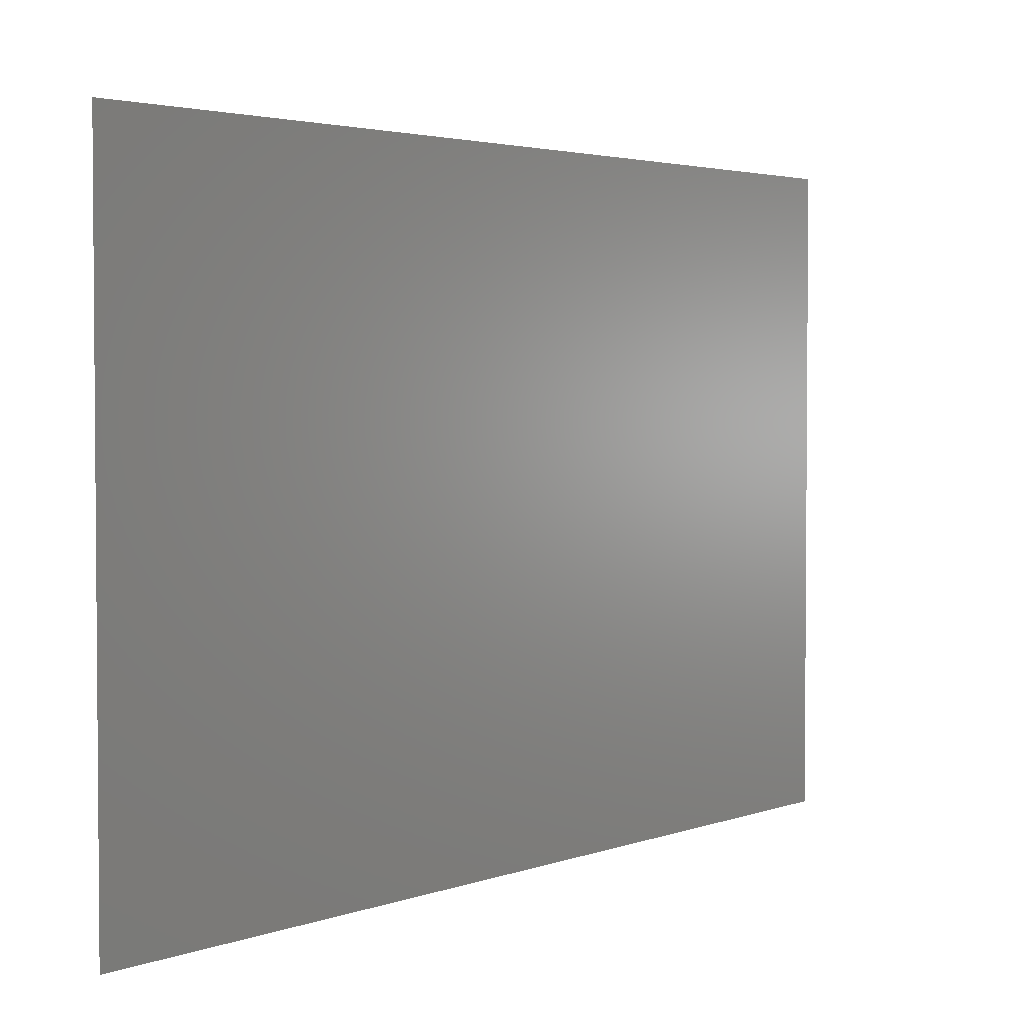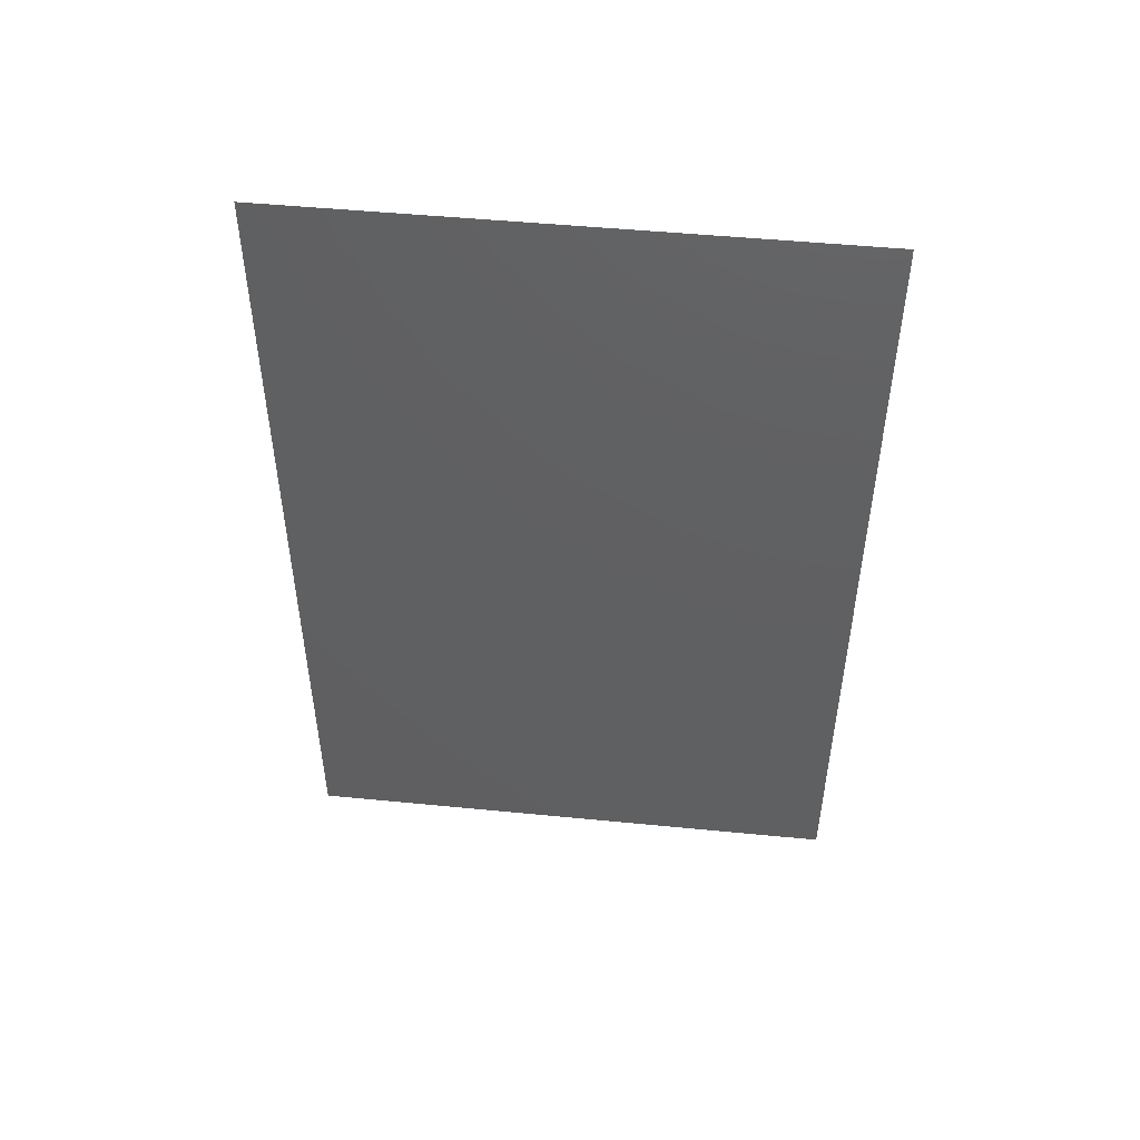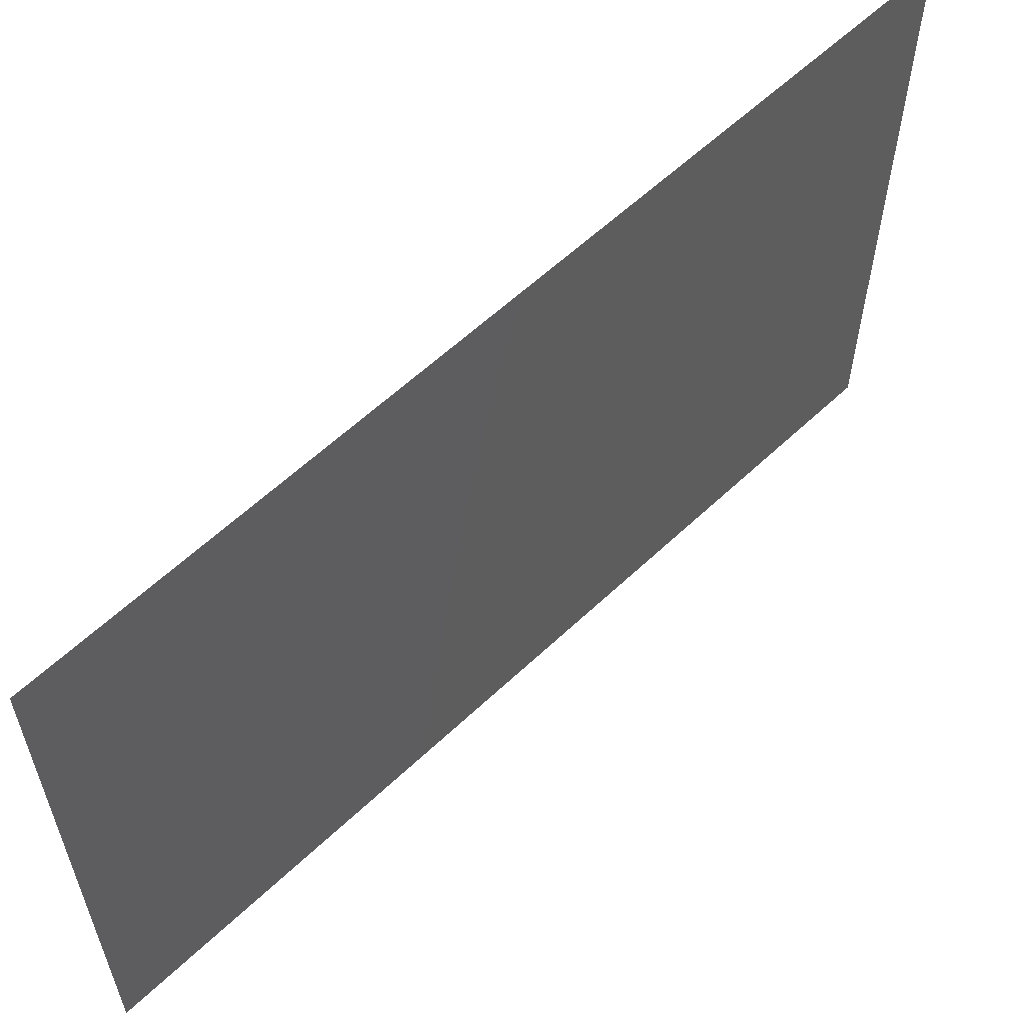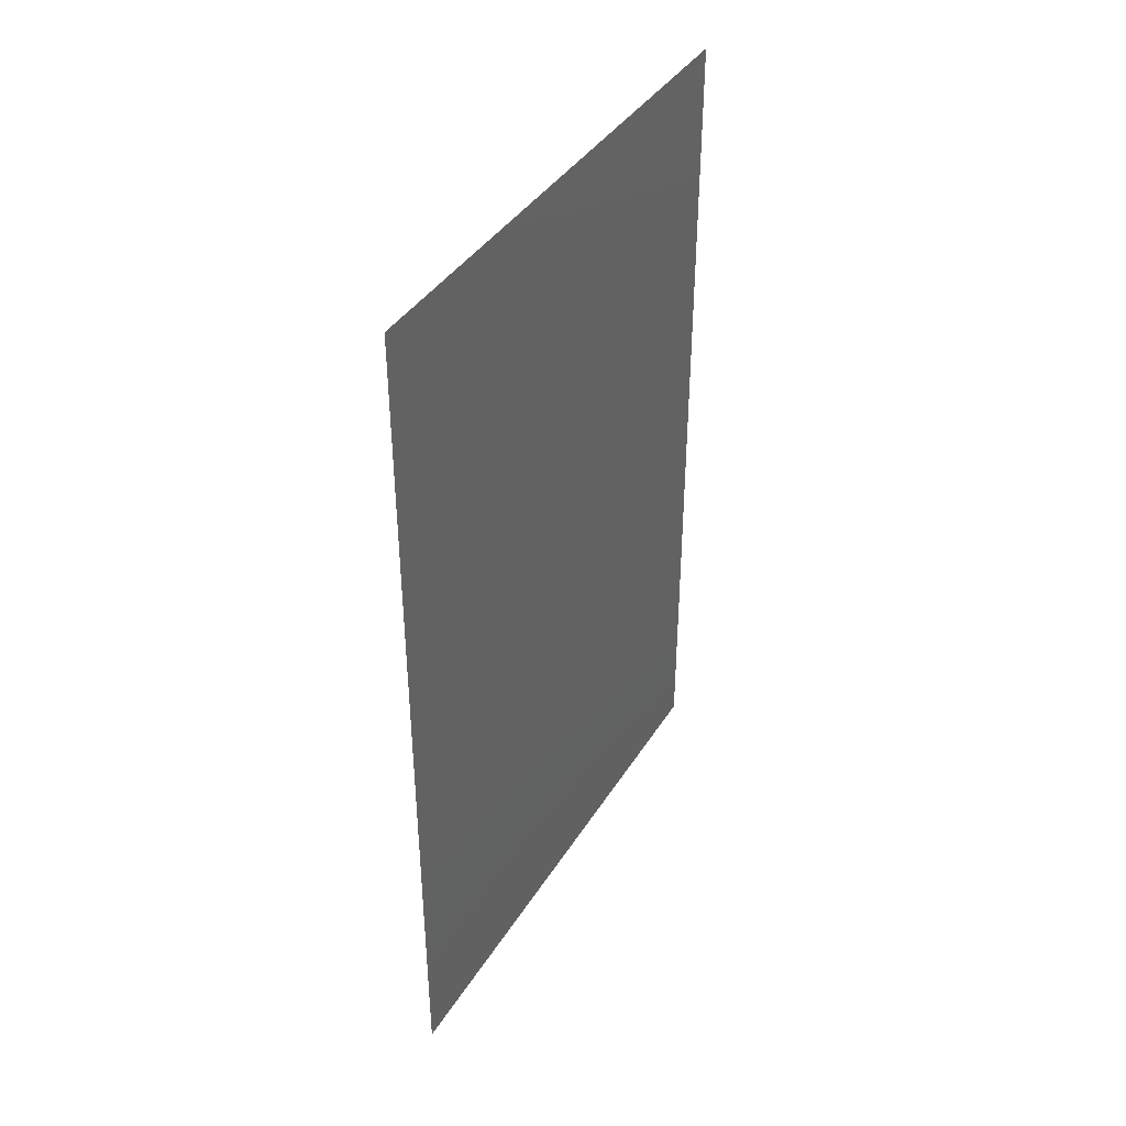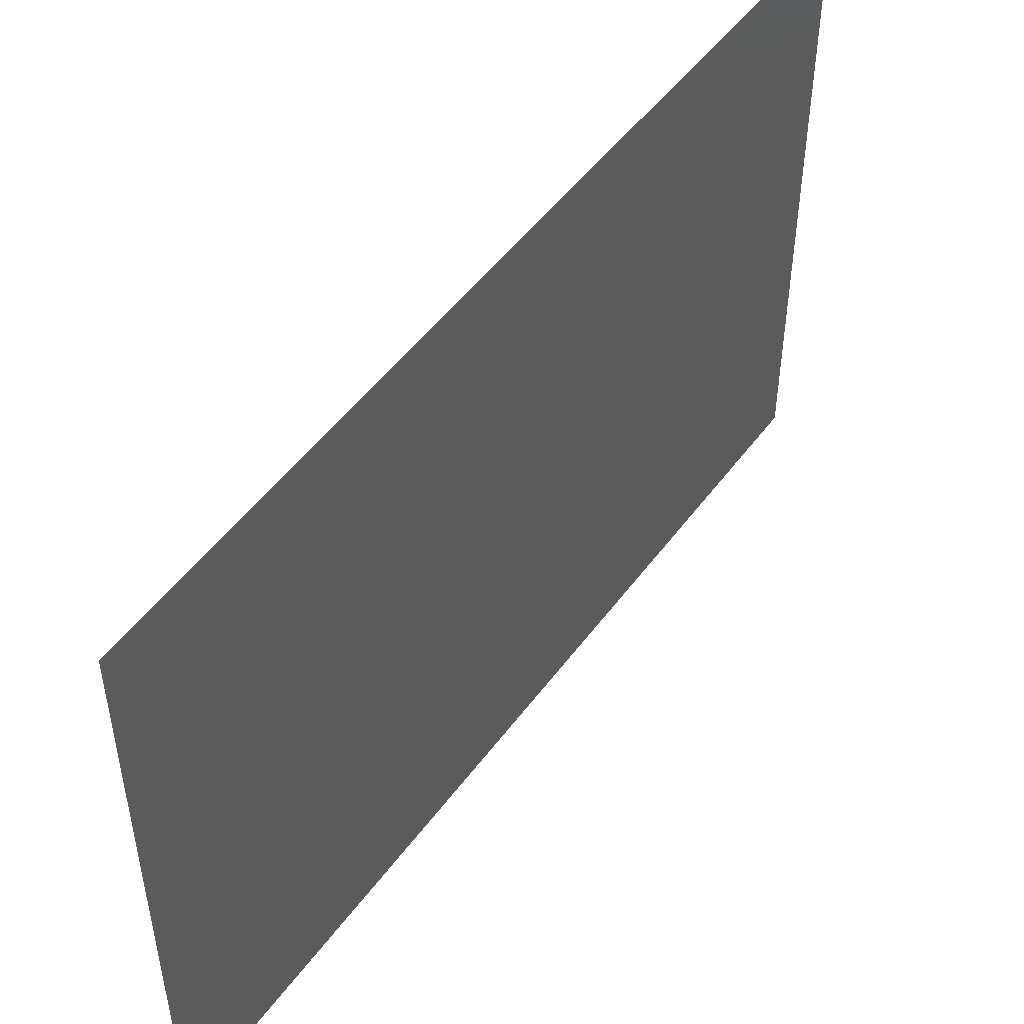
<metadata>
{"format":"stl","ext":"stl","renderer":"f3d","projection":"perspective","resolution":1024,"background":"white","views":[{"elev":3.0,"azim":37.9,"up":"+Y"},{"elev":49.1,"azim":96.2,"up":"+Z"},{"elev":59.2,"azim":-134.2,"up":"+Y"},{"elev":39.7,"azim":29.0,"up":"+Z"},{"elev":49.7,"azim":34.9,"up":"+Y"}]}
</metadata>
<code>
# stl→obj: 4 verts, 2 faces
v 24.66 3.5 1.54
v 24.66 3.5 1e-06
v 24.66 4.5 1.54
v 24.66 4.5 1e-06
f 1 2 3
f 3 2 4

</code>
